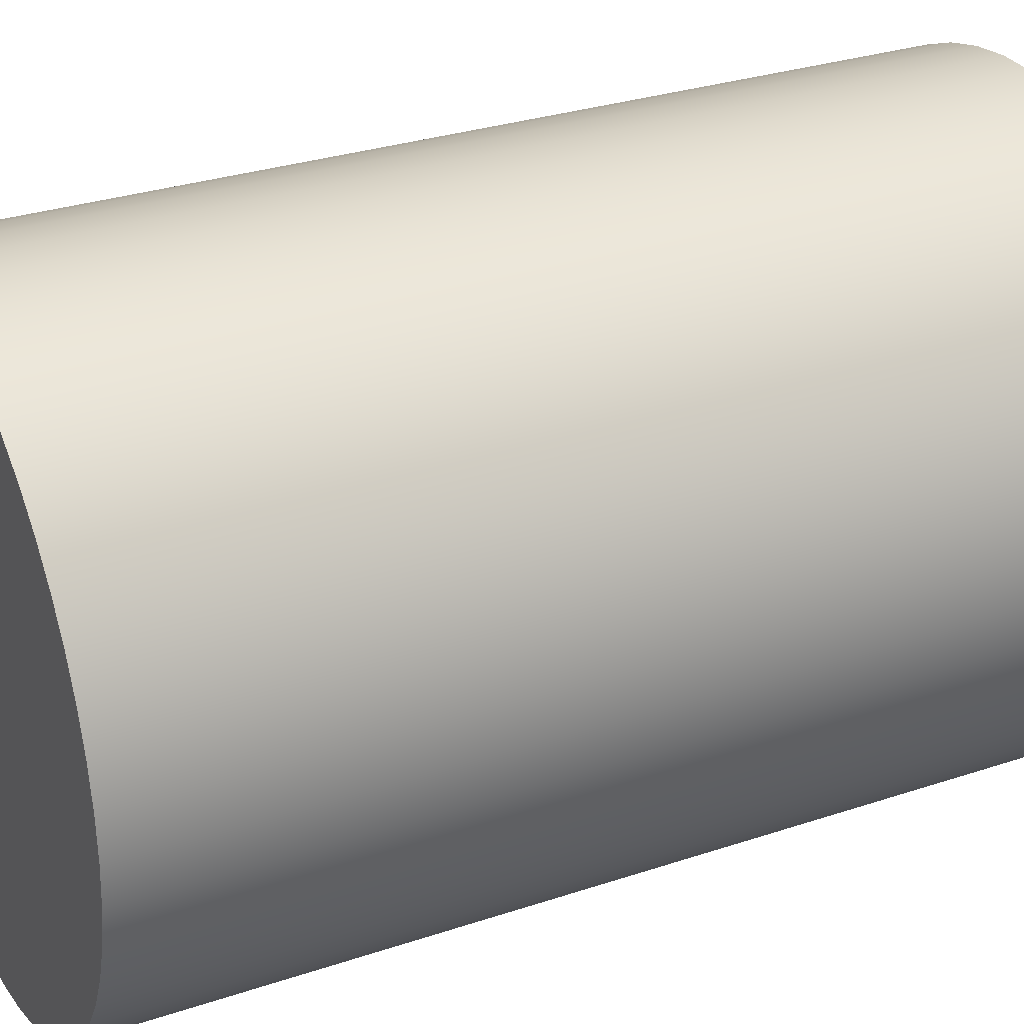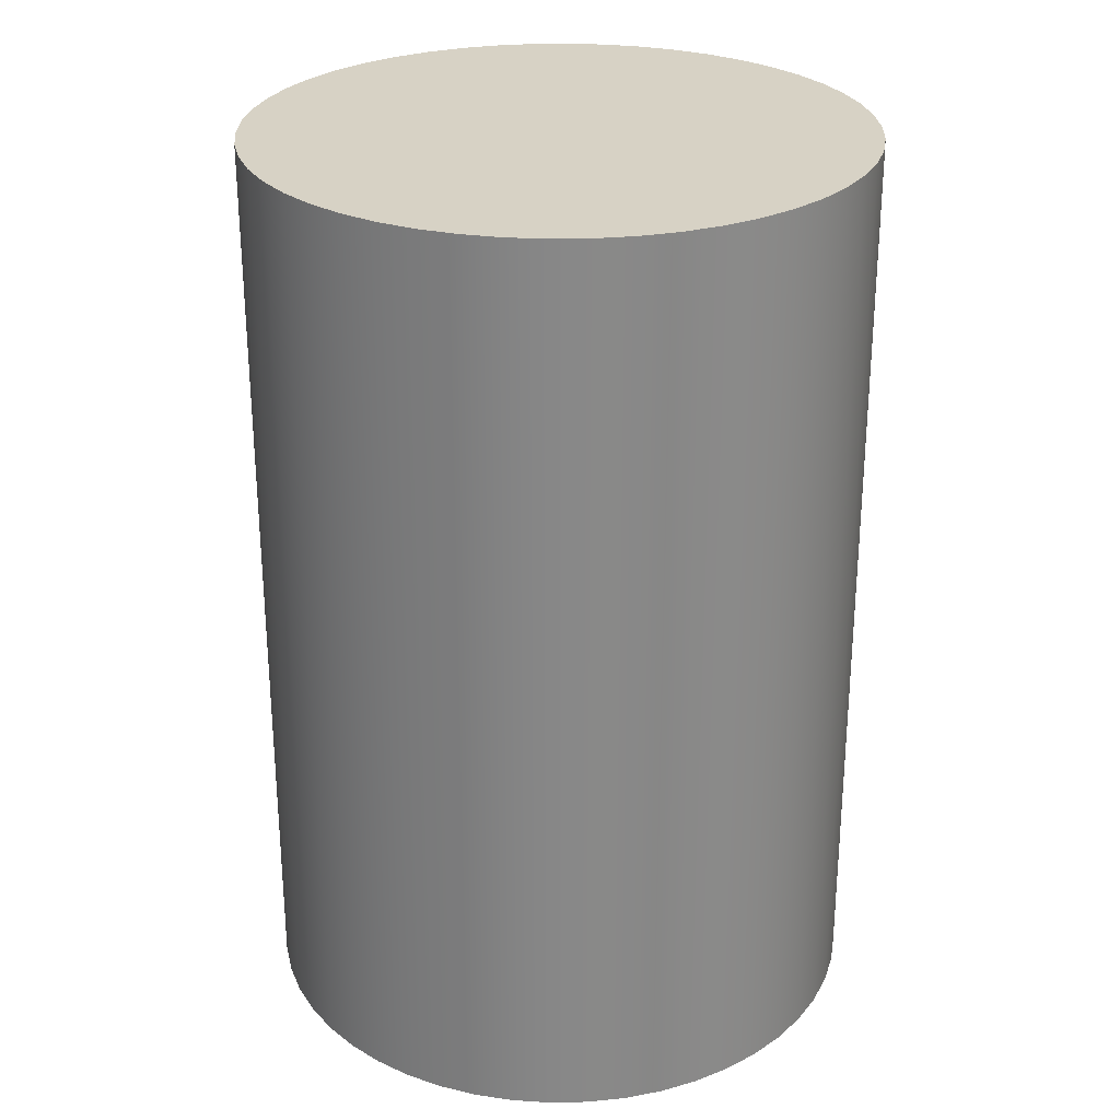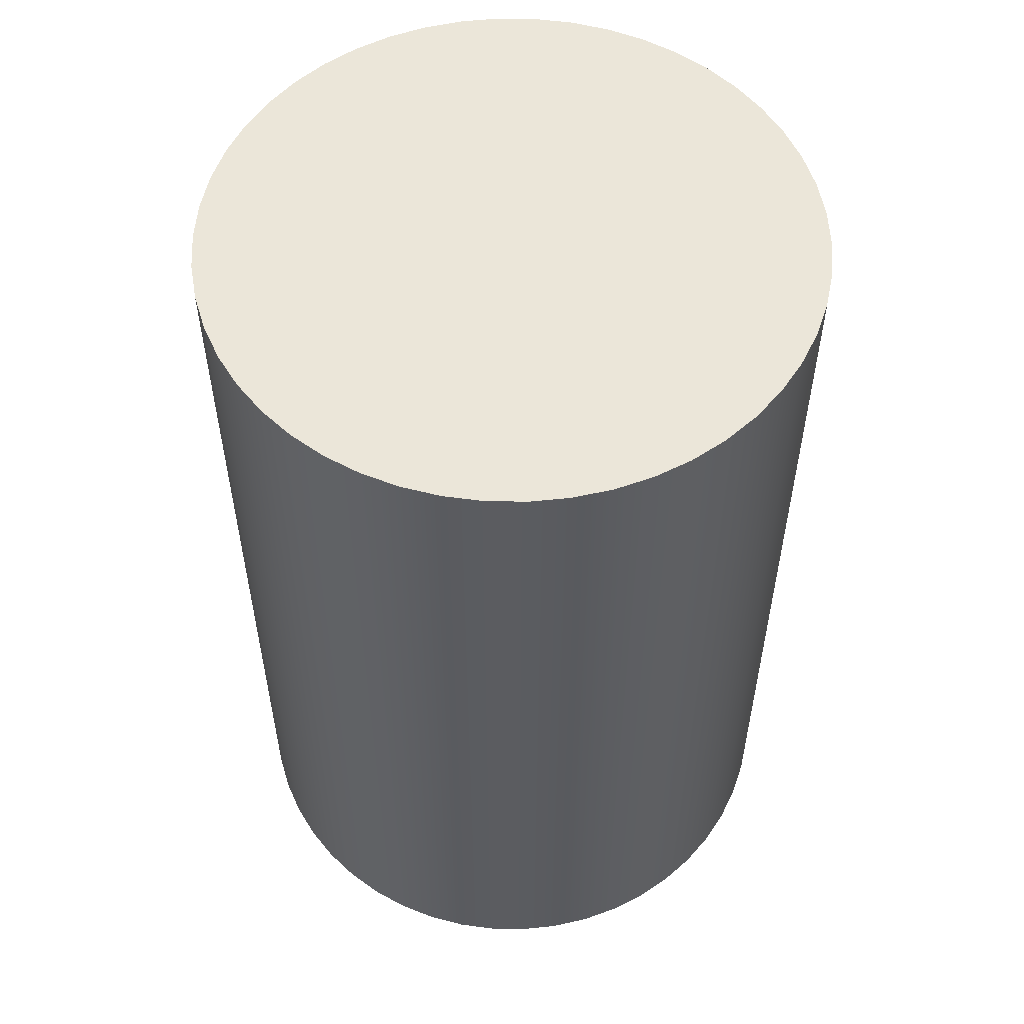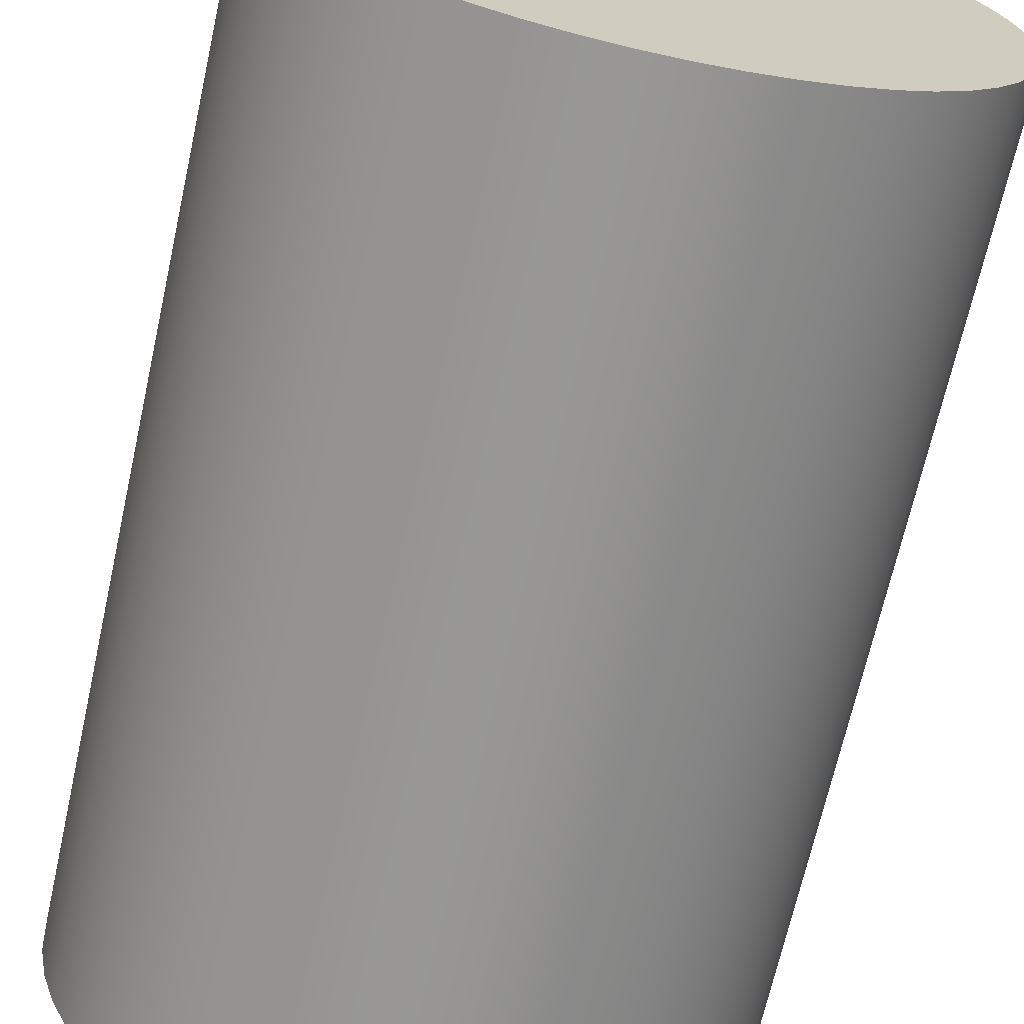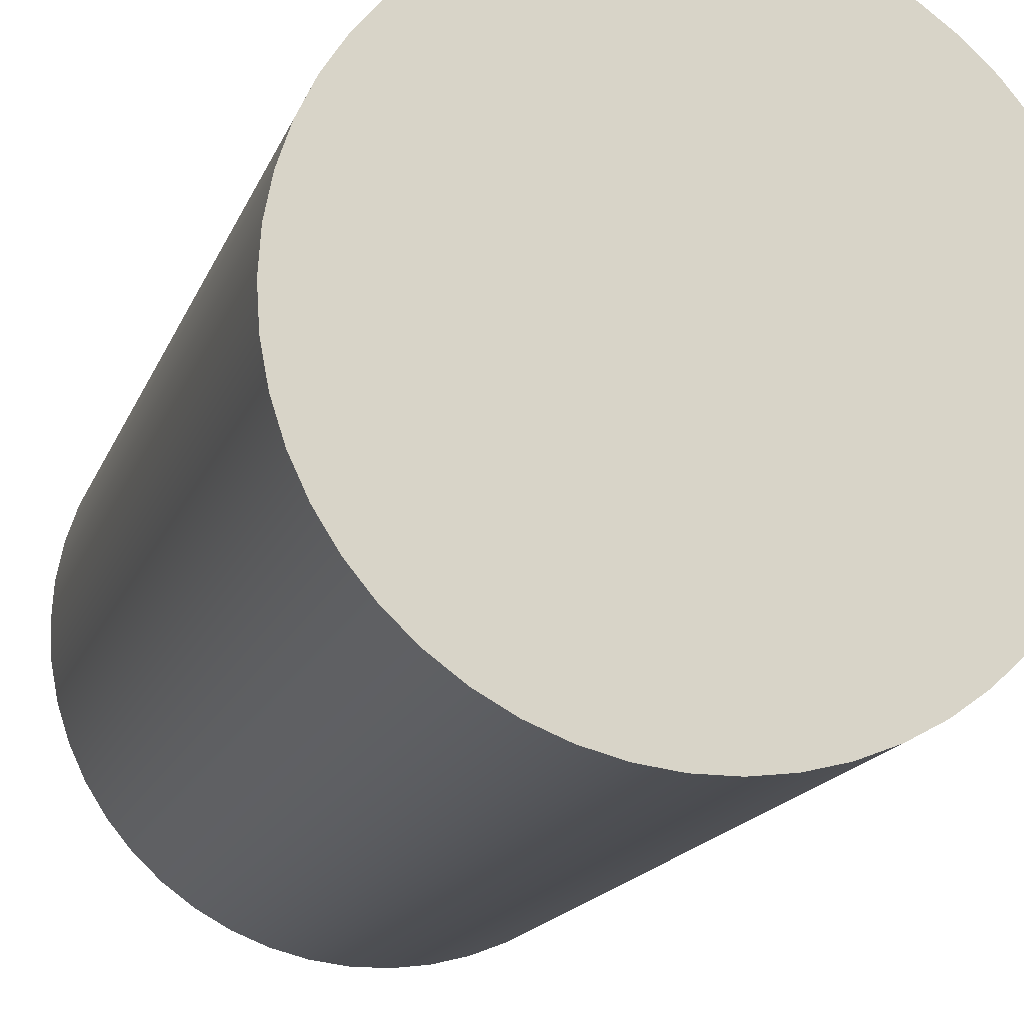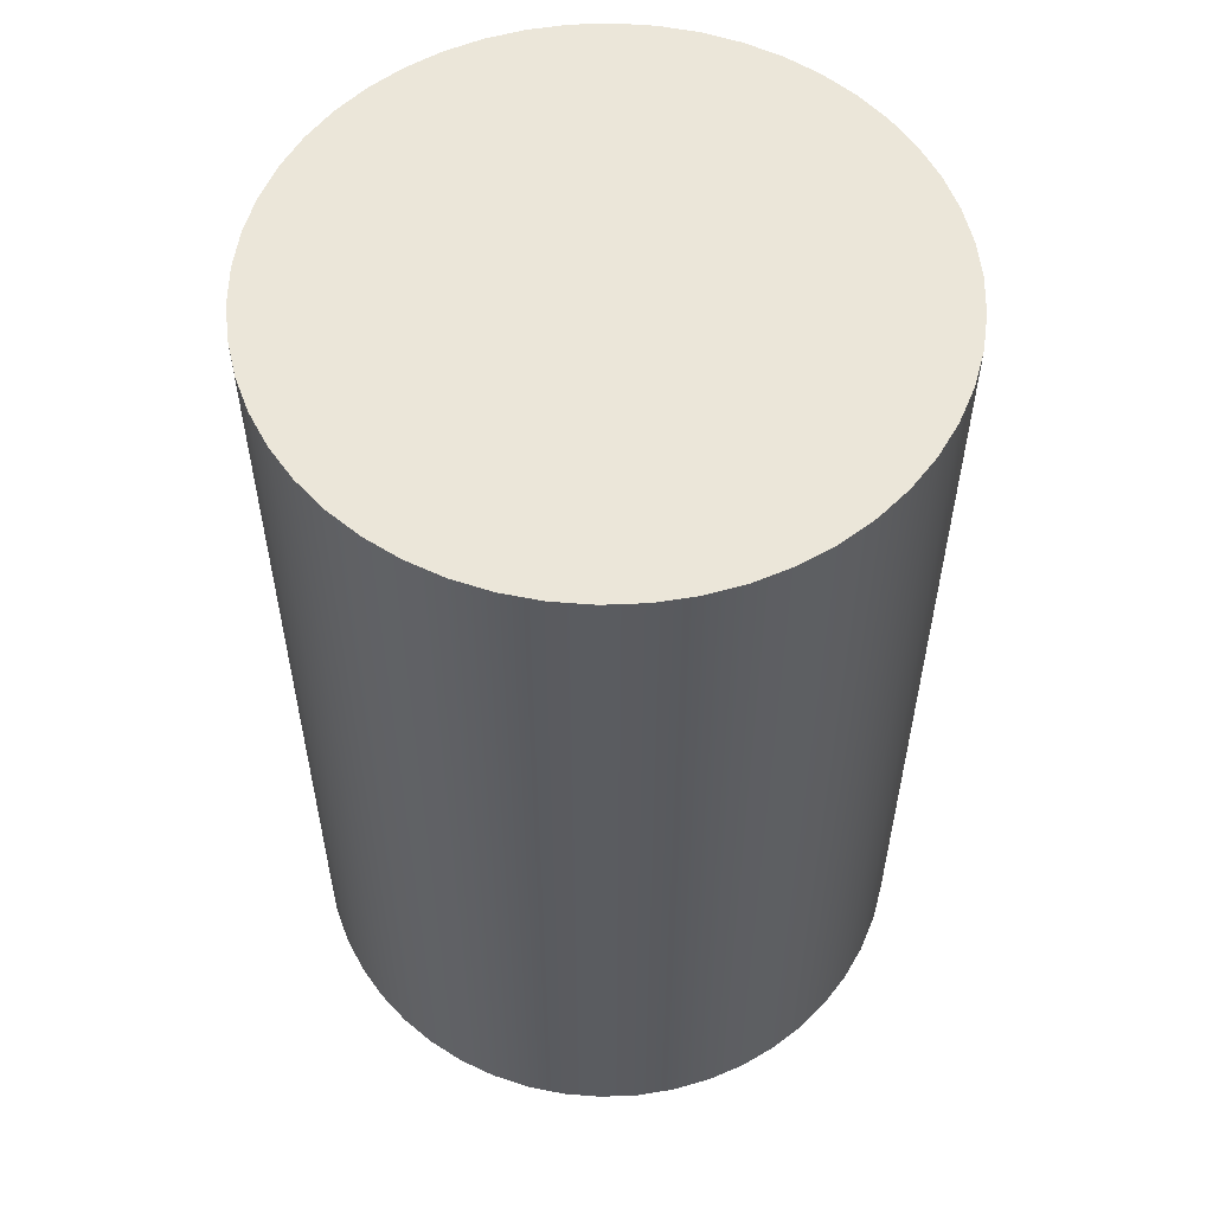
<metadata>
{"format":"obj","ext":"obj","renderer":"f3d","projection":"perspective","resolution":1024,"background":"white","views":[{"elev":29.6,"azim":-116.3,"up":"+Y"},{"elev":27.4,"azim":84.7,"up":"+Z"},{"elev":55.4,"azim":-78.3,"up":"+Z"},{"elev":-67.9,"azim":167.5,"up":"+Y"},{"elev":-16.5,"azim":163.5,"up":"+Y"},{"elev":56.2,"azim":98.3,"up":"+Z"}]}
</metadata>
<code>
v -2.54 -3.111e-16 7.62
v -2.52 0.3183 7.62
v -2.46 0.6317 7.62
v -2.362 0.935 7.62
v -2.226 1.224 7.62
v -2.055 1.493 7.62
v -1.852 1.739 7.62
v -1.619 1.957 7.62
v -1.361 2.145 7.62
v -1.081 2.298 7.62
v -0.7849 2.416 7.62
v -0.4759 2.495 7.62
v -0.1595 2.535 7.62
v 0.1595 2.535 7.62
v 0.4759 2.495 7.62
v 0.7849 2.416 7.62
v 1.081 2.298 7.62
v 1.361 2.145 7.62
v 1.619 1.957 7.62
v 1.852 1.739 7.62
v 2.055 1.493 7.62
v 2.226 1.224 7.62
v 2.362 0.935 7.62
v 2.46 0.6317 7.62
v 2.52 0.3183 7.62
v 2.54 1.128e-15 7.62
v 2.52 -0.3183 7.62
v 2.46 -0.6317 7.62
v 2.362 -0.935 7.62
v 2.226 -1.224 7.62
v 2.055 -1.493 7.62
v 1.852 -1.739 7.62
v 1.619 -1.957 7.62
v 1.361 -2.145 7.62
v 1.081 -2.298 7.62
v 0.7849 -2.416 7.62
v 0.4759 -2.495 7.62
v 0.1595 -2.535 7.62
v -0.1595 -2.535 7.62
v -0.4759 -2.495 7.62
v -0.7849 -2.416 7.62
v -1.081 -2.298 7.62
v -1.361 -2.145 7.62
v -1.619 -1.957 7.62
v -1.852 -1.739 7.62
v -2.055 -1.493 7.62
v -2.226 -1.224 7.62
v -2.362 -0.935 7.62
v -2.46 -0.6317 7.62
v -2.52 -0.3183 7.62
v -2.54 -3.111e-16 0
v -2.52 -0.3183 0
v -2.46 -0.6317 0
v -2.362 -0.935 0
v -2.226 -1.224 0
v -2.055 -1.493 0
v -1.852 -1.739 0
v -1.619 -1.957 0
v -1.361 -2.145 0
v -1.081 -2.298 0
v -0.7849 -2.416 0
v -0.4759 -2.495 0
v -0.1595 -2.535 0
v 0.1595 -2.535 0
v 0.4759 -2.495 0
v 0.7849 -2.416 0
v 1.081 -2.298 0
v 1.361 -2.145 0
v 1.619 -1.957 0
v 1.852 -1.739 0
v 2.055 -1.493 0
v 2.226 -1.224 0
v 2.362 -0.935 0
v 2.46 -0.6317 0
v 2.52 -0.3183 0
v 2.54 1.128e-15 0
v 2.52 0.3183 0
v 2.46 0.6317 0
v 2.362 0.935 0
v 2.226 1.224 0
v 2.055 1.493 0
v 1.852 1.739 0
v 1.619 1.957 0
v 1.361 2.145 0
v 1.081 2.298 0
v 0.7849 2.416 0
v 0.4759 2.495 0
v 0.1595 2.535 0
v -0.1595 2.535 0
v -0.4759 2.495 0
v -0.7849 2.416 0
v -1.081 2.298 0
v -1.361 2.145 0
v -1.619 1.957 0
v -1.852 1.739 0
v -2.055 1.493 0
v -2.226 1.224 0
v -2.362 0.935 0
v -2.46 0.6317 0
v -2.52 0.3183 0
v -2.54 -3.111e-16 0
v -2.54 -3.111e-16 7.62
v -2.54 -3.111e-16 7.62
v -2.52 -0.3183 7.62
v -2.46 -0.6317 7.62
v -2.362 -0.935 7.62
v -2.226 -1.224 7.62
v -2.055 -1.493 7.62
v -1.852 -1.739 7.62
v -1.619 -1.957 7.62
v -1.361 -2.145 7.62
v -1.081 -2.298 7.62
v -0.7849 -2.416 7.62
v -0.4759 -2.495 7.62
v -0.1595 -2.535 7.62
v 0.1595 -2.535 7.62
v 0.4759 -2.495 7.62
v 0.7849 -2.416 7.62
v 1.081 -2.298 7.62
v 1.361 -2.145 7.62
v 1.619 -1.957 7.62
v 1.852 -1.739 7.62
v 2.055 -1.493 7.62
v 2.226 -1.224 7.62
v 2.362 -0.935 7.62
v 2.46 -0.6317 7.62
v 2.52 -0.3183 7.62
v 2.54 1.128e-15 7.62
v 2.52 0.3183 7.62
v 2.46 0.6317 7.62
v 2.362 0.935 7.62
v 2.226 1.224 7.62
v 2.055 1.493 7.62
v 1.852 1.739 7.62
v 1.619 1.957 7.62
v 1.361 2.145 7.62
v 1.081 2.298 7.62
v 0.7849 2.416 7.62
v 0.4759 2.495 7.62
v 0.1595 2.535 7.62
v -0.1595 2.535 7.62
v -0.4759 2.495 7.62
v -0.7849 2.416 7.62
v -1.081 2.298 7.62
v -1.361 2.145 7.62
v -1.619 1.957 7.62
v -1.852 1.739 7.62
v -2.055 1.493 7.62
v -2.226 1.224 7.62
v -2.362 0.935 7.62
v -2.46 0.6317 7.62
v -2.52 0.3183 7.62
v -2.54 -3.111e-16 0
v -2.52 0.3183 0
v -2.46 0.6317 0
v -2.362 0.935 0
v -2.226 1.224 0
v -2.055 1.493 0
v -1.852 1.739 0
v -1.619 1.957 0
v -1.361 2.145 0
v -1.081 2.298 0
v -0.7849 2.416 0
v -0.4759 2.495 0
v -0.1595 2.535 0
v 0.1595 2.535 0
v 0.4759 2.495 0
v 0.7849 2.416 0
v 1.081 2.298 0
v 1.361 2.145 0
v 1.619 1.957 0
v 1.852 1.739 0
v 2.055 1.493 0
v 2.226 1.224 0
v 2.362 0.935 0
v 2.46 0.6317 0
v 2.52 0.3183 0
v 2.54 1.128e-15 0
v 2.52 -0.3183 0
v 2.46 -0.6317 0
v 2.362 -0.935 0
v 2.226 -1.224 0
v 2.055 -1.493 0
v 1.852 -1.739 0
v 1.619 -1.957 0
v 1.361 -2.145 0
v 1.081 -2.298 0
v 0.7849 -2.416 0
v 0.4759 -2.495 0
v 0.1595 -2.535 0
v -0.1595 -2.535 0
v -0.4759 -2.495 0
v -0.7849 -2.416 0
v -1.081 -2.298 0
v -1.361 -2.145 0
v -1.619 -1.957 0
v -1.852 -1.739 0
v -2.055 -1.493 0
v -2.226 -1.224 0
v -2.362 -0.935 0
v -2.46 -0.6317 0
v -2.52 -0.3183 0
g fa3443a4-e2c1-11ea-a6d5-54bf646e7e1f
f 2 100 1
f 1 100 101
f 102 51 50
f 50 51 52
f 50 52 49
f 49 52 53
f 49 53 48
f 48 53 54
f 48 54 47
f 47 54 55
f 47 55 46
f 46 55 56
f 46 56 45
f 45 56 57
f 45 57 44
f 44 57 58
f 44 58 43
f 43 58 59
f 43 59 42
f 42 59 60
f 42 60 41
f 41 60 61
f 41 61 40
f 40 61 62
f 40 62 39
f 39 62 63
f 39 63 38
f 38 63 64
f 38 64 37
f 37 64 65
f 37 65 36
f 36 65 66
f 36 66 35
f 35 66 67
f 35 67 34
f 34 67 68
f 34 68 33
f 33 68 69
f 33 69 32
f 32 69 70
f 32 70 31
f 31 70 71
f 31 71 30
f 30 71 72
f 30 72 29
f 29 72 73
f 29 73 28
f 28 73 74
f 28 74 27
f 27 74 75
f 27 75 26
f 26 75 76
f 26 76 25
f 25 76 77
f 25 77 24
f 24 77 78
f 24 78 23
f 23 78 79
f 23 79 22
f 22 79 80
f 22 80 21
f 21 80 81
f 21 81 20
f 20 81 82
f 20 82 19
f 19 82 83
f 19 83 18
f 18 83 84
f 18 84 17
f 17 84 85
f 17 85 16
f 16 85 86
f 16 86 15
f 15 86 87
f 15 87 14
f 14 87 88
f 14 88 13
f 13 88 89
f 13 89 12
f 12 89 90
f 12 90 11
f 11 90 91
f 11 91 10
f 10 91 92
f 10 92 9
f 9 92 93
f 9 93 8
f 8 93 94
f 8 94 7
f 7 94 95
f 7 95 6
f 6 95 96
f 6 96 5
f 5 96 97
f 5 97 4
f 4 97 98
f 4 98 3
f 3 98 99
f 3 99 2
f 2 99 100
g fa3555b4-e2c1-11ea-83b3-54bf646e7e1f
f 104 127 103
f 103 127 128
f 103 128 152
f 152 128 129
f 152 129 151
f 151 129 130
f 151 130 150
f 150 130 131
f 150 131 149
f 149 131 132
f 149 132 148
f 148 132 133
f 148 133 147
f 147 133 134
f 147 134 146
f 146 134 135
f 146 135 145
f 145 135 136
f 145 136 144
f 144 136 137
f 144 137 143
f 143 137 138
f 143 138 142
f 142 138 139
f 142 139 141
f 141 139 140
f 127 104 126
f 126 104 105
f 126 105 125
f 125 105 106
f 125 106 124
f 124 106 107
f 124 107 123
f 123 107 108
f 123 108 122
f 122 108 109
f 122 109 121
f 121 109 110
f 121 110 120
f 120 110 111
f 120 111 119
f 119 111 112
f 119 112 118
f 118 112 113
f 118 113 117
f 117 113 114
f 117 114 116
f 116 114 115
g fa3667d0-e2c1-11ea-8aa6-54bf646e7e1f
f 154 177 153
f 153 177 178
f 153 178 202
f 202 178 179
f 202 179 201
f 201 179 180
f 201 180 200
f 200 180 181
f 200 181 199
f 199 181 182
f 199 182 198
f 198 182 183
f 198 183 197
f 197 183 184
f 197 184 196
f 196 184 185
f 196 185 195
f 195 185 186
f 195 186 194
f 194 186 187
f 194 187 193
f 193 187 188
f 193 188 192
f 192 188 189
f 192 189 191
f 191 189 190
f 177 154 176
f 176 154 155
f 176 155 175
f 175 155 156
f 175 156 174
f 174 156 157
f 174 157 173
f 173 157 158
f 173 158 172
f 172 158 159
f 172 159 171
f 171 159 160
f 171 160 170
f 170 160 161
f 170 161 169
f 169 161 162
f 169 162 168
f 168 162 163
f 168 163 167
f 167 163 164
f 167 164 166
f 166 164 165

</code>
